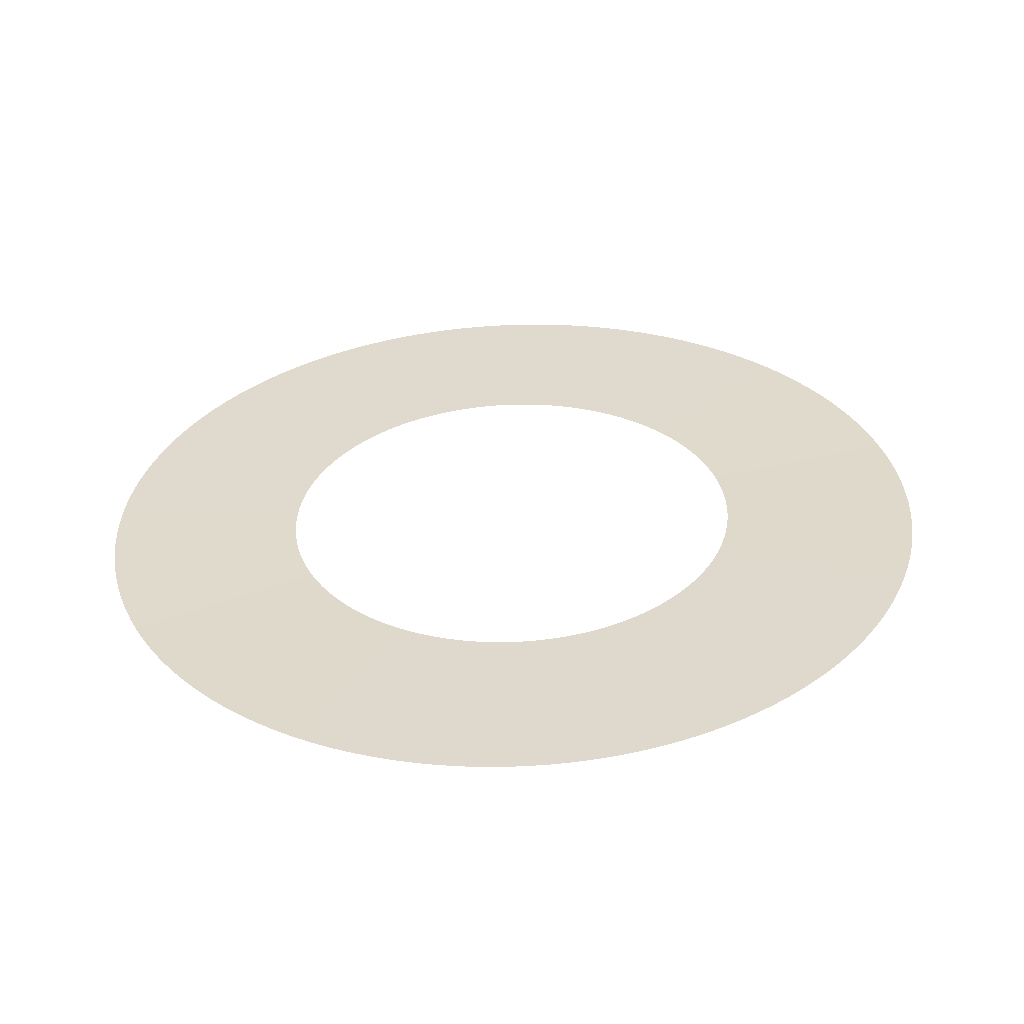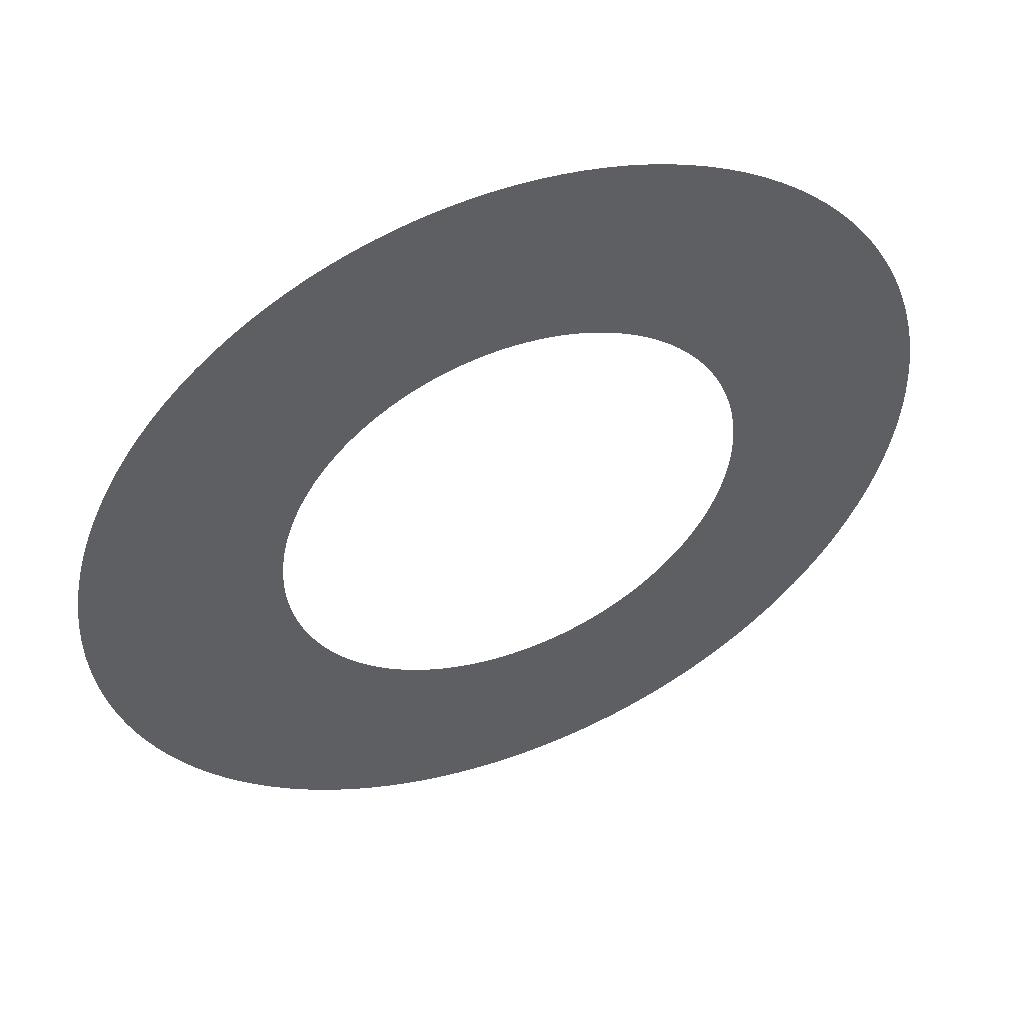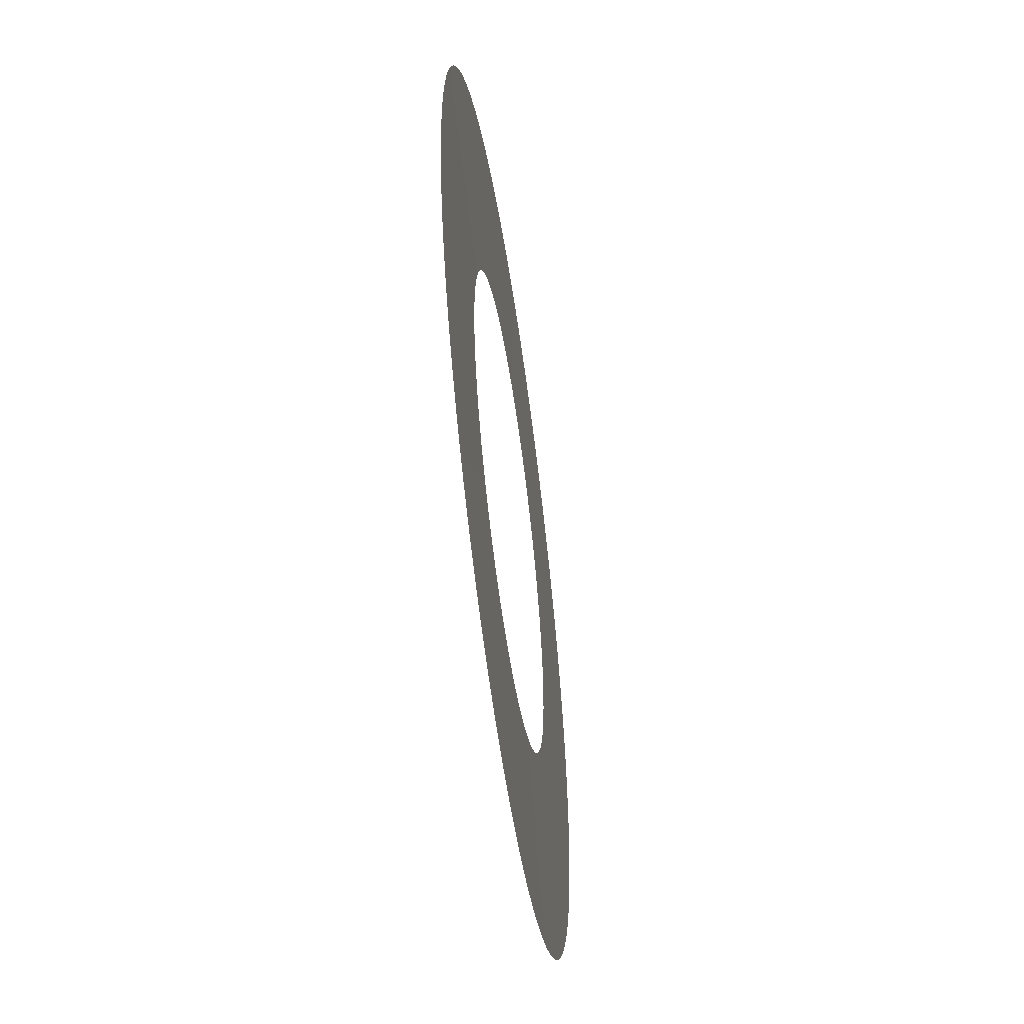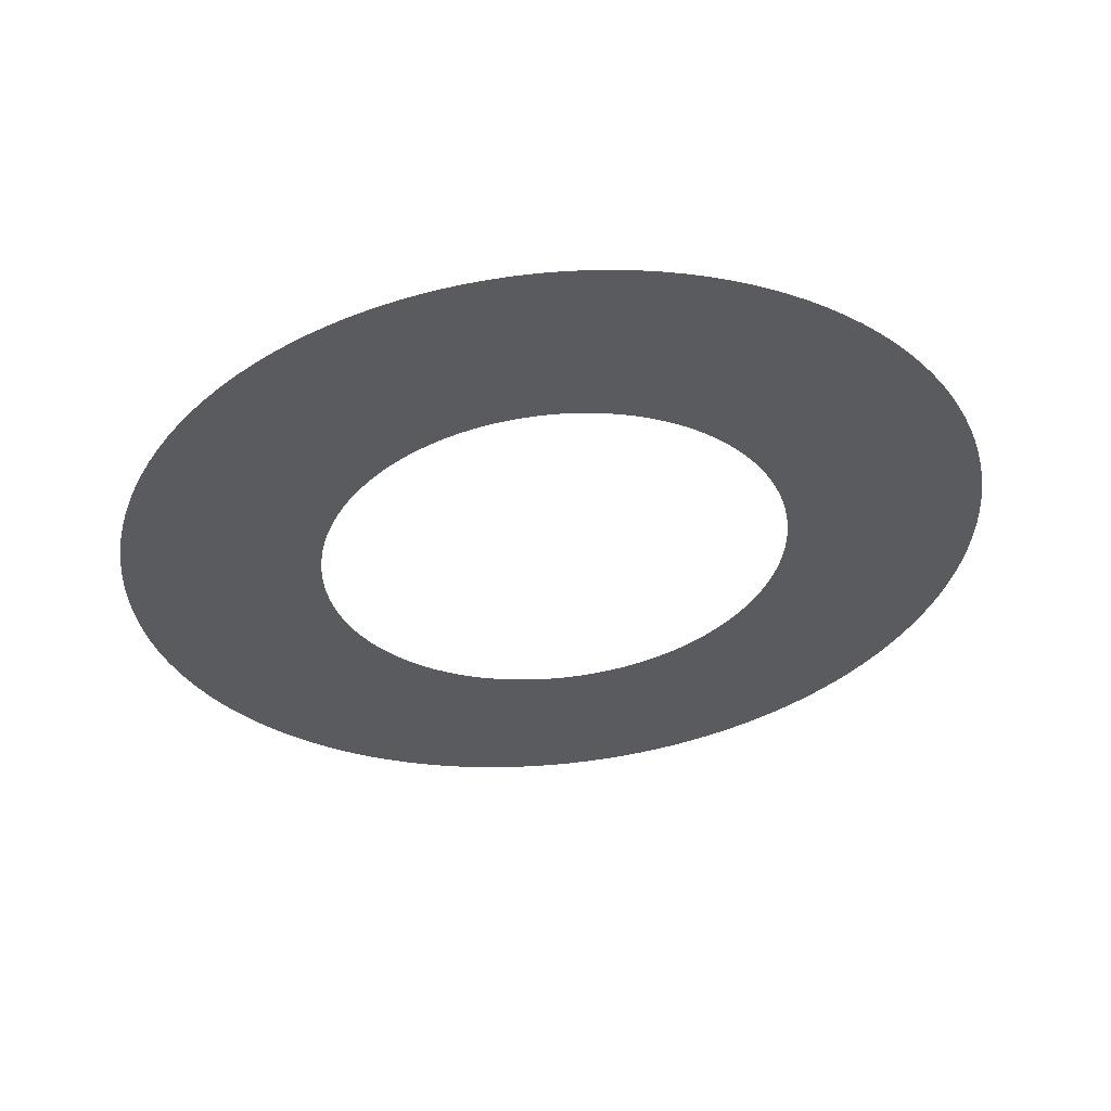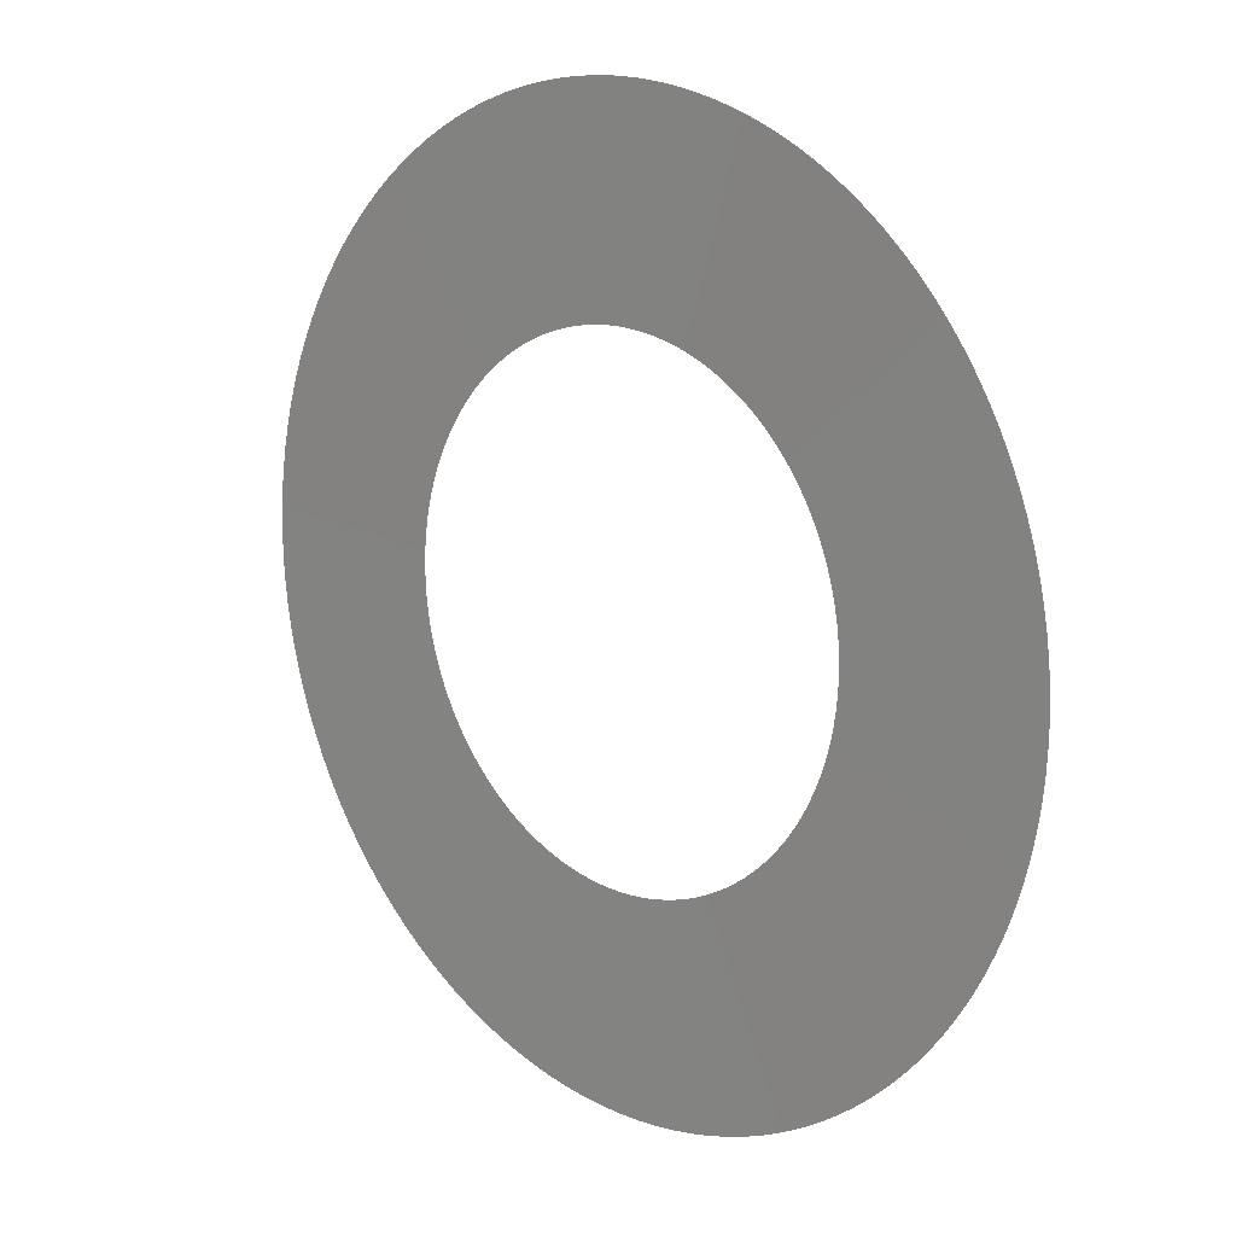
<metadata>
{"format":"obj","ext":"obj","renderer":"f3d","projection":"perspective","resolution":1024,"background":"white","views":[{"elev":15.3,"azim":70.2,"up":"+Y"},{"elev":42.2,"azim":-38.2,"up":"+Z"},{"elev":24.8,"azim":75.4,"up":"+Z"},{"elev":-17.1,"azim":-135.1,"up":"+Y"},{"elev":25.9,"azim":-150.5,"up":"+Z"}]}
</metadata>
<code>
o Ring
v -0.0592 0.1761 -1.084
v -0.1109 0.1901 -1.078
v -0.1624 0.2037 -1.069
v -0.2135 0.2168 -1.057
v -0.264 0.2293 -1.043
v -0.314 0.2413 -1.026
v -0.3631 0.2527 -1.007
v -0.4114 0.2636 -0.9855
v -0.4587 0.2737 -0.9616
v -0.5049 0.2832 -0.9353
v -0.5499 0.2921 -0.9068
v -0.5936 0.3002 -0.8761
v -0.6358 0.3076 -0.8433
v -0.6765 0.3143 -0.8084
v -0.7156 0.3202 -0.7716
v -0.7529 0.3253 -0.733
v -0.7885 0.3297 -0.6926
v -0.8221 0.3333 -0.6505
v -0.8537 0.336 -0.6068
v -0.8833 0.338 -0.5617
v -0.9108 0.3391 -0.5152
v -0.9361 0.3394 -0.4675
v -0.9591 0.3389 -0.4187
v -0.9798 0.3376 -0.3688
v -0.9981 0.3355 -0.3181
v -1.014 0.3325 -0.2666
v -1.028 0.3288 -0.2145
v -1.039 0.3243 -0.1618
v -1.047 0.319 -0.1088
v -1.053 0.3129 -0.05544
v -1.057 0.306 -0.001997
v -1.057 0.2985 0.05145
v -1.056 0.2902 0.1048
v -1.052 0.2812 0.1579
v -1.045 0.2715 0.2105
v -1.036 0.2612 0.2627
v -1.024 0.2502 0.3143
v -1.01 0.2387 0.3651
v -0.9932 0.2266 0.415
v -0.9742 0.2139 0.4639
v -0.9528 0.2007 0.5117
v -0.9292 0.187 0.5583
v -0.9033 0.1729 0.6035
v -0.8752 0.1584 0.6473
v -0.845 0.1434 0.6895
v -0.8128 0.1282 0.73
v -0.7786 0.1126 0.7688
v -0.7426 0.09675 0.8057
v -0.7047 0.08067 0.8407
v -0.6652 0.0644 0.8737
v -0.6241 0.04797 0.9046
v -0.5814 0.03142 0.9333
v -0.5374 0.0148 0.9597
v -0.492 -0.001856 0.9838
v -0.4455 -0.01851 1.006
v -0.3979 -0.03512 1.025
v -0.3494 -0.05164 1.042
v -0.3 -0.06804 1.056
v -0.2498 -0.08427 1.068
v -0.1991 -0.1003 1.077
v -0.1479 -0.1161 1.084
v -0.09637 -0.1316 1.088
v -0.04458 -0.1468 1.089
v 0.007316 -0.1616 1.088
v 0.05919 -0.1761 1.084
v 0.1109 -0.1901 1.078
v 0.1624 -0.2037 1.069
v 0.2135 -0.2168 1.057
v 0.264 -0.2293 1.043
v 0.314 -0.2413 1.026
v 0.3631 -0.2527 1.007
v 0.4114 -0.2636 0.9855
v 0.4587 -0.2737 0.9616
v 0.5049 -0.2832 0.9353
v 0.5499 -0.2921 0.9068
v 0.5936 -0.3002 0.8761
v 0.6358 -0.3076 0.8433
v 0.6765 -0.3143 0.8084
v 0.7156 -0.3202 0.7716
v 0.7529 -0.3253 0.733
v 0.7885 -0.3297 0.6926
v 0.8221 -0.3333 0.6505
v 0.8537 -0.336 0.6068
v 0.8833 -0.338 0.5617
v 0.9108 -0.3391 0.5152
v 0.9361 -0.3394 0.4675
v 0.9591 -0.3389 0.4187
v 0.9798 -0.3376 0.3688
v 0.9981 -0.3355 0.3181
v 1.014 -0.3325 0.2666
v 1.028 -0.3288 0.2145
v 1.039 -0.3243 0.1618
v 1.047 -0.319 0.1088
v 1.053 -0.3129 0.05544
v 1.057 -0.306 0.001999
v 1.057 -0.2985 -0.05145
v 1.056 -0.2902 -0.1048
v 1.052 -0.2812 -0.1578
v 1.045 -0.2715 -0.2105
v 1.036 -0.2612 -0.2627
v 1.024 -0.2502 -0.3143
v 1.01 -0.2387 -0.3651
v 0.9932 -0.2266 -0.415
v 0.9742 -0.2139 -0.4639
v 0.9528 -0.2007 -0.5117
v 0.9292 -0.187 -0.5583
v 0.9033 -0.1729 -0.6035
v 0.8752 -0.1584 -0.6473
v 0.845 -0.1434 -0.6895
v 0.8128 -0.1282 -0.73
v 0.7786 -0.1126 -0.7688
v 0.7426 -0.09675 -0.8057
v 0.7047 -0.08067 -0.8407
v 0.6652 -0.0644 -0.8737
v 0.6241 -0.04797 -0.9046
v 0.5814 -0.03142 -0.9333
v 0.5374 -0.0148 -0.9597
v 0.492 0.001856 -0.9838
v 0.4455 0.01851 -1.006
v 0.3979 0.03512 -1.025
v 0.3494 0.05164 -1.042
v 0.3 0.06804 -1.056
v 0.2498 0.08427 -1.068
v 0.1991 0.1003 -1.077
v 0.1479 0.1161 -1.084
v 0.09637 0.1316 -1.088
v 0.04458 0.1468 -1.089
v -0.007321 0.1616 -1.088
v -0.1124 0.3289 -1.992
v -0.2072 0.3546 -1.981
v -0.3015 0.3795 -1.964
v -0.3951 0.4035 -1.943
v -0.4878 0.4265 -1.917
v -0.5793 0.4485 -1.886
v -0.6694 0.4694 -1.851
v -0.758 0.4892 -1.812
v -0.8447 0.5079 -1.768
v -0.9293 0.5253 -1.72
v -1.012 0.5415 -1.667
v -1.092 0.5564 -1.611
v -1.169 0.57 -1.551
v -1.244 0.5822 -1.487
v -1.315 0.5931 -1.42
v -1.384 0.6025 -1.349
v -1.449 0.6105 -1.275
v -1.511 0.617 -1.198
v -1.569 0.6221 -1.118
v -1.623 0.6256 -1.035
v -1.673 0.6277 -0.9497
v -1.719 0.6283 -0.8622
v -1.762 0.6274 -0.7727
v -1.8 0.625 -0.6814
v -1.833 0.6211 -0.5884
v -1.862 0.6157 -0.494
v -1.887 0.6088 -0.3984
v -1.907 0.6005 -0.3019
v -1.923 0.5908 -0.2047
v -1.934 0.5796 -0.107
v -1.94 0.5671 -0.009023
v -1.942 0.5532 0.08894
v -1.939 0.538 0.1867
v -1.931 0.5216 0.2839
v -1.919 0.5038 0.3805
v -1.902 0.4849 0.4762
v -1.881 0.4649 0.5707
v -1.855 0.4437 0.6638
v -1.824 0.4215 0.7552
v -1.789 0.3982 0.8449
v -1.75 0.374 0.9325
v -1.707 0.349 1.018
v -1.659 0.3231 1.101
v -1.608 0.2965 1.181
v -1.553 0.2691 1.258
v -1.494 0.2411 1.333
v -1.431 0.2126 1.404
v -1.365 0.1835 1.471
v -1.296 0.1541 1.536
v -1.223 0.1242 1.596
v -1.148 0.09412 1.653
v -1.069 0.06379 1.705
v -0.9888 0.03333 1.754
v -0.9057 0.0028 1.798
v -0.8204 -0.02772 1.838
v -0.7332 -0.05816 1.873
v -0.6442 -0.08844 1.904
v -0.5536 -0.1185 1.93
v -0.4618 -0.1483 1.952
v -0.3688 -0.1776 1.969
v -0.275 -0.2066 1.981
v -0.1805 -0.235 1.988
v -0.08557 -0.2629 1.991
v 0.009547 -0.29 1.989
v 0.1046 -0.3165 1.982
v 0.1995 -0.3422 1.97
v 0.2938 -0.3671 1.953
v 0.3874 -0.3911 1.932
v 0.4801 -0.4141 1.906
v 0.5716 -0.4361 1.876
v 0.6617 -0.457 1.84
v 0.7502 -0.4768 1.801
v 0.8369 -0.4955 1.757
v 0.9216 -0.5129 1.709
v 1.004 -0.5291 1.657
v 1.084 -0.544 1.6
v 1.161 -0.5576 1.54
v 1.236 -0.5698 1.476
v 1.308 -0.5807 1.409
v 1.376 -0.5901 1.338
v 1.441 -0.5981 1.264
v 1.503 -0.6046 1.187
v 1.561 -0.6097 1.107
v 1.615 -0.6132 1.024
v 1.665 -0.6153 0.939
v 1.712 -0.6159 0.8515
v 1.754 -0.615 0.762
v 1.792 -0.6126 0.6706
v 1.826 -0.6087 0.5777
v 1.855 -0.6033 0.4833
v 1.879 -0.5964 0.3877
v 1.9 -0.5881 0.2912
v 1.915 -0.5784 0.194
v 1.926 -0.5672 0.09625
v 1.933 -0.5547 -0.0017
v 1.934 -0.5408 -0.09966
v 1.931 -0.5256 -0.1974
v 1.924 -0.5092 -0.2947
v 1.911 -0.4914 -0.3912
v 1.894 -0.4725 -0.4869
v 1.873 -0.4525 -0.5814
v 1.847 -0.4313 -0.6745
v 1.816 -0.4091 -0.766
v 1.782 -0.3858 -0.8556
v 1.742 -0.3616 -0.9432
v 1.699 -0.3366 -1.029
v 1.652 -0.3107 -1.111
v 1.6 -0.2841 -1.192
v 1.545 -0.2567 -1.269
v 1.486 -0.2287 -1.343
v 1.423 -0.2002 -1.414
v 1.357 -0.1711 -1.482
v 1.288 -0.1417 -1.546
v 1.215 -0.1118 -1.607
v 1.14 -0.08171 -1.663
v 1.062 -0.05139 -1.716
v 0.981 -0.02093 -1.764
v 0.898 0.009603 -1.809
v 0.8127 0.04012 -1.848
v 0.7254 0.07056 -1.884
v 0.6365 0.1008 -1.915
v 0.5459 0.1309 -1.941
v 0.4541 0.1607 -1.963
v 0.3611 0.19 -1.98
v 0.2673 0.219 -1.992
v 0.1728 0.2474 -1.999
v 0.07784 0.2753 -2.002
v -0.01728 0.3025 -2
f 19 18 146 147
f 122 121 249 250
f 71 70 198 199
f 20 19 147 148
f 123 122 250 251
f 72 71 199 200
f 21 20 148 149
f 124 123 251 252
f 73 72 200 201
f 22 21 149 150
f 125 124 252 253
f 74 73 201 202
f 23 22 150 151
f 126 125 253 254
f 75 74 202 203
f 24 23 151 152
f 127 126 254 255
f 76 75 203 204
f 25 24 152 153
f 128 127 255 256
f 77 76 204 205
f 26 25 153 154
f 1 128 256 129
f 78 77 205 206
f 27 26 154 155
f 79 78 206 207
f 28 27 155 156
f 80 79 207 208
f 29 28 156 157
f 81 80 208 209
f 30 29 157 158
f 82 81 209 210
f 31 30 158 159
f 83 82 210 211
f 32 31 159 160
f 84 83 211 212
f 33 32 160 161
f 85 84 212 213
f 34 33 161 162
f 86 85 213 214
f 35 34 162 163
f 87 86 214 215
f 36 35 163 164
f 88 87 215 216
f 37 36 164 165
f 89 88 216 217
f 38 37 165 166
f 90 89 217 218
f 39 38 166 167
f 91 90 218 219
f 40 39 167 168
f 92 91 219 220
f 41 40 168 169
f 93 92 220 221
f 42 41 169 170
f 94 93 221 222
f 43 42 170 171
f 95 94 222 223
f 44 43 171 172
f 96 95 223 224
f 45 44 172 173
f 97 96 224 225
f 46 45 173 174
f 98 97 225 226
f 47 46 174 175
f 99 98 226 227
f 48 47 175 176
f 100 99 227 228
f 49 48 176 177
f 101 100 228 229
f 50 49 177 178
f 102 101 229 230
f 51 50 178 179
f 103 102 230 231
f 52 51 179 180
f 104 103 231 232
f 53 52 180 181
f 2 1 129 130
f 105 104 232 233
f 54 53 181 182
f 3 2 130 131
f 106 105 233 234
f 55 54 182 183
f 4 3 131 132
f 107 106 234 235
f 56 55 183 184
f 5 4 132 133
f 108 107 235 236
f 57 56 184 185
f 6 5 133 134
f 109 108 236 237
f 58 57 185 186
f 7 6 134 135
f 110 109 237 238
f 59 58 186 187
f 8 7 135 136
f 111 110 238 239
f 60 59 187 188
f 9 8 136 137
f 112 111 239 240
f 61 60 188 189
f 10 9 137 138
f 113 112 240 241
f 62 61 189 190
f 11 10 138 139
f 114 113 241 242
f 63 62 190 191
f 12 11 139 140
f 115 114 242 243
f 64 63 191 192
f 13 12 140 141
f 116 115 243 244
f 65 64 192 193
f 14 13 141 142
f 117 116 244 245
f 66 65 193 194
f 15 14 142 143
f 118 117 245 246
f 67 66 194 195
f 16 15 143 144
f 119 118 246 247
f 68 67 195 196
f 17 16 144 145
f 120 119 247 248
f 69 68 196 197
f 18 17 145 146
f 121 120 248 249
f 70 69 197 198

</code>
